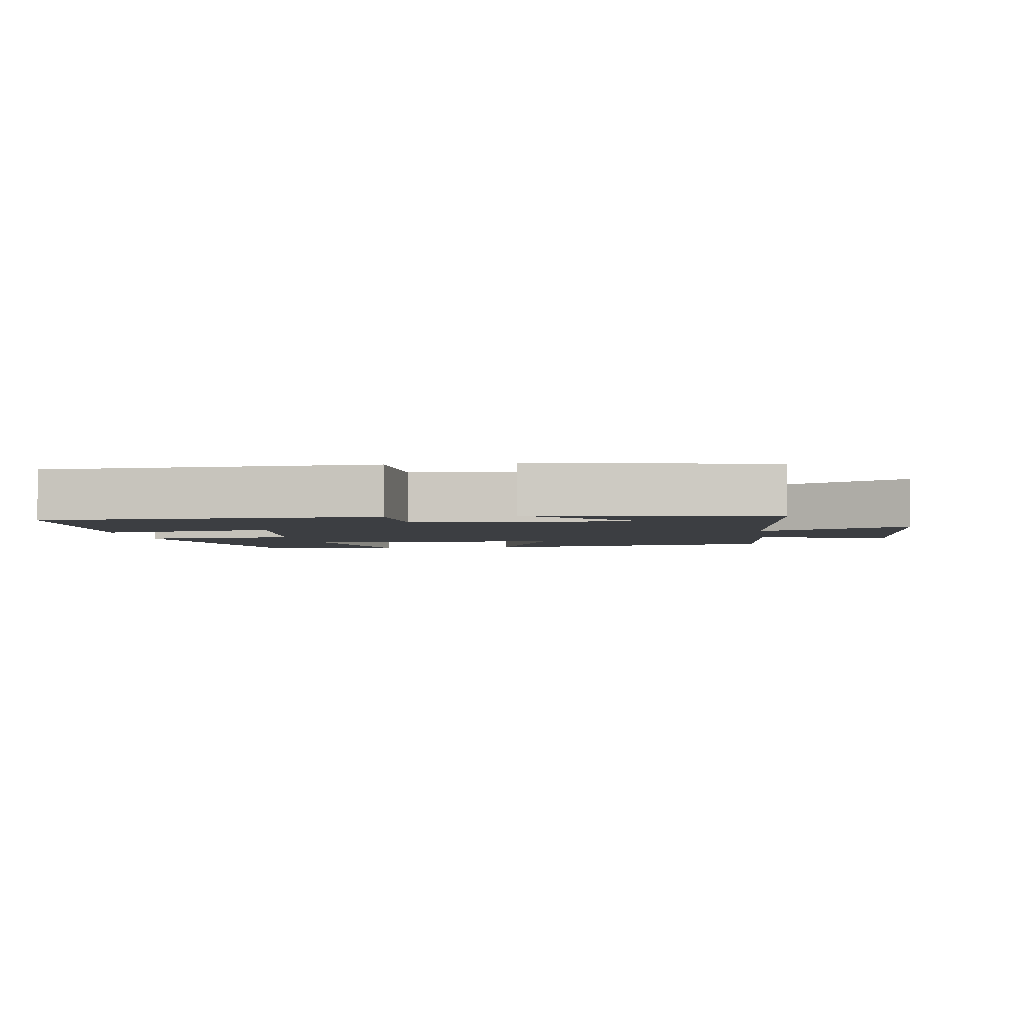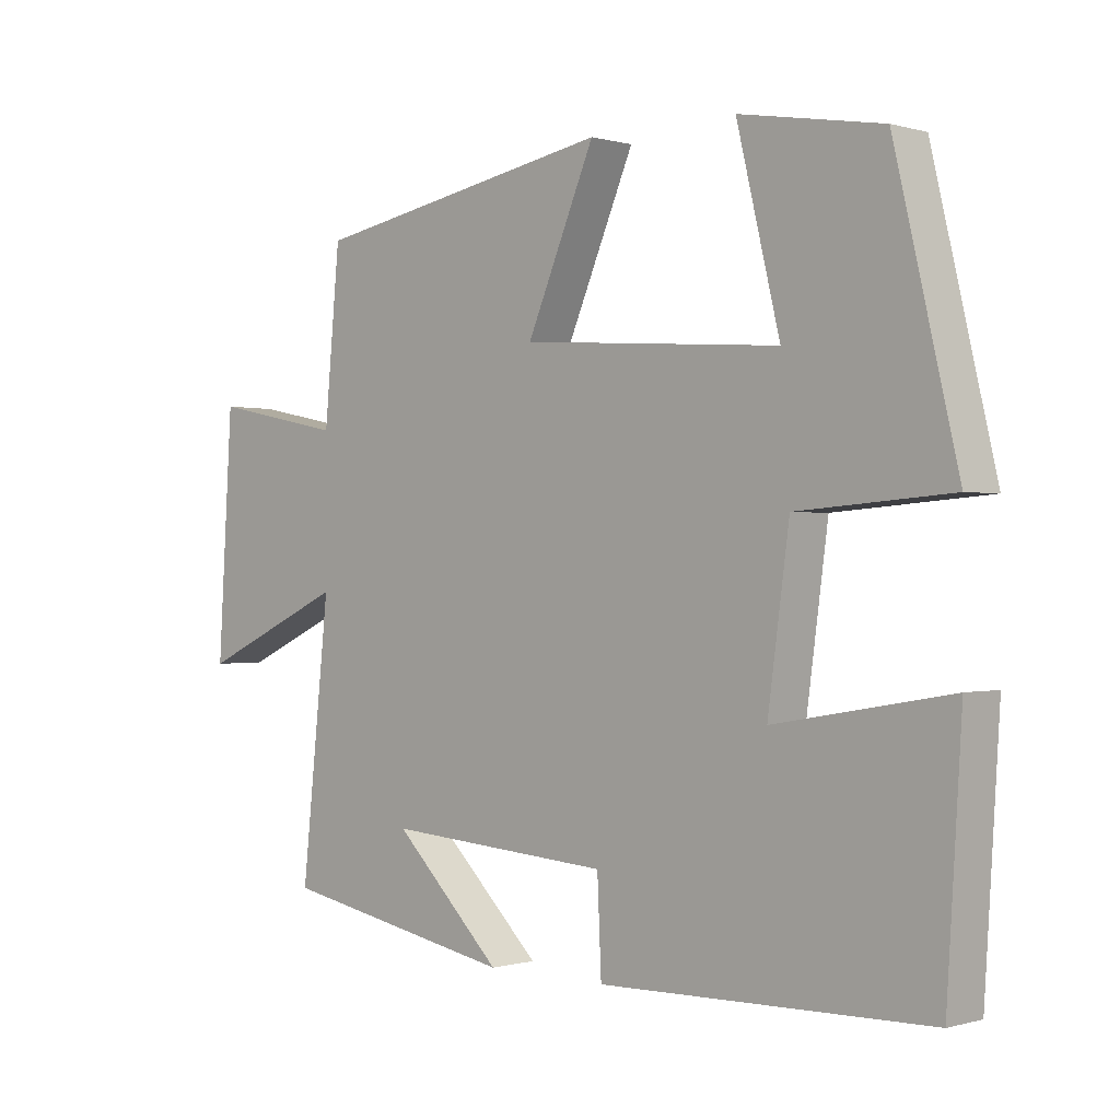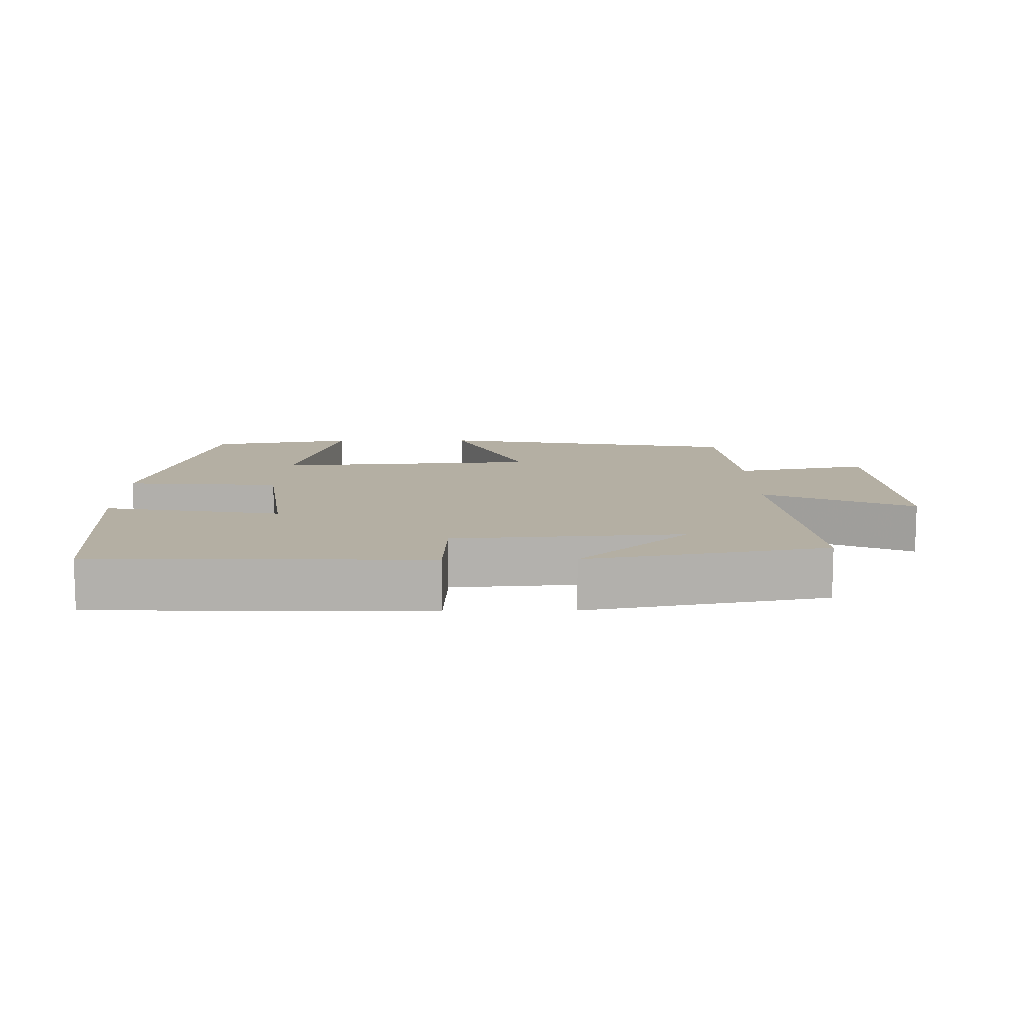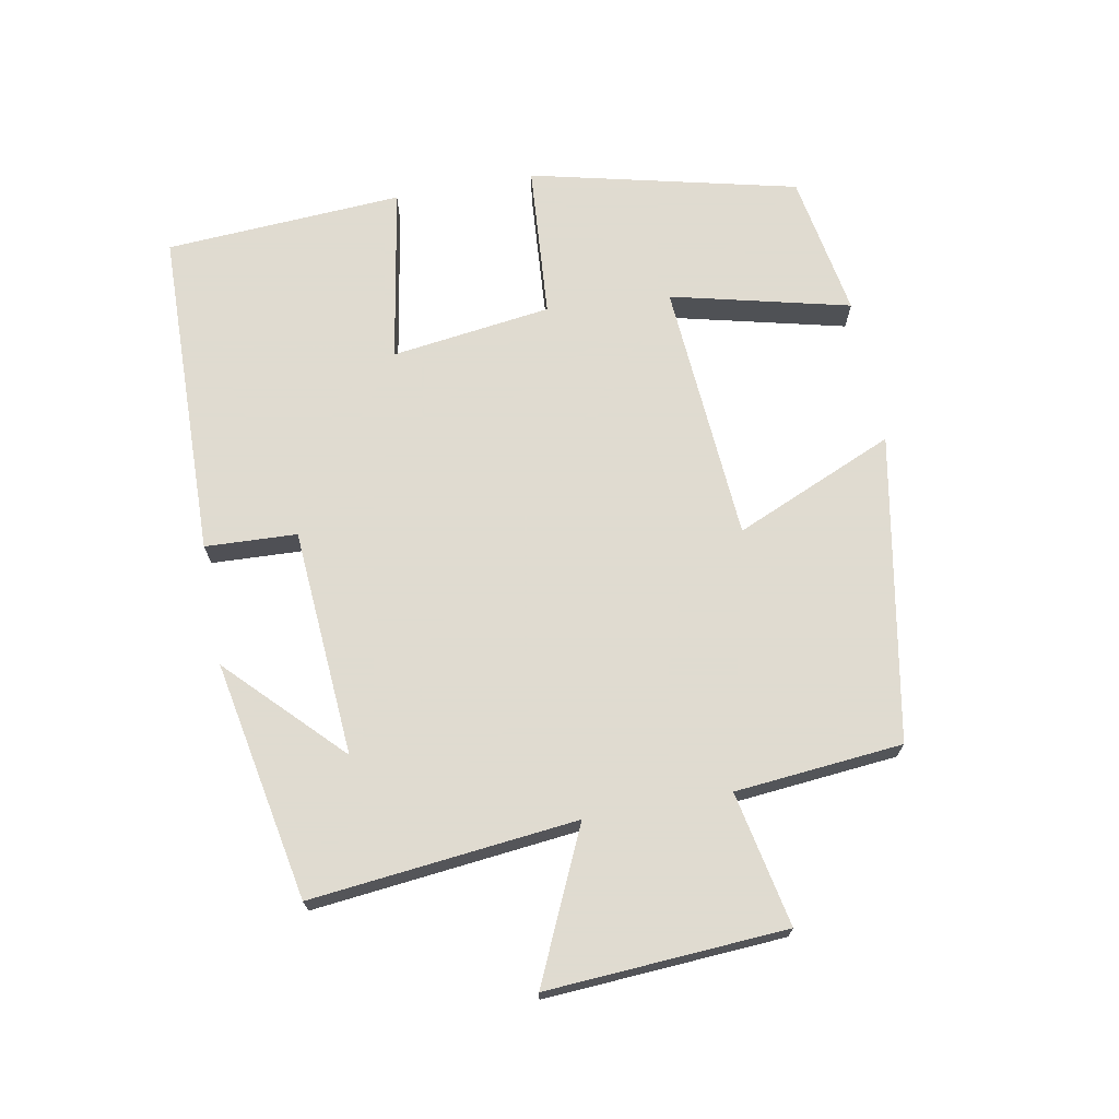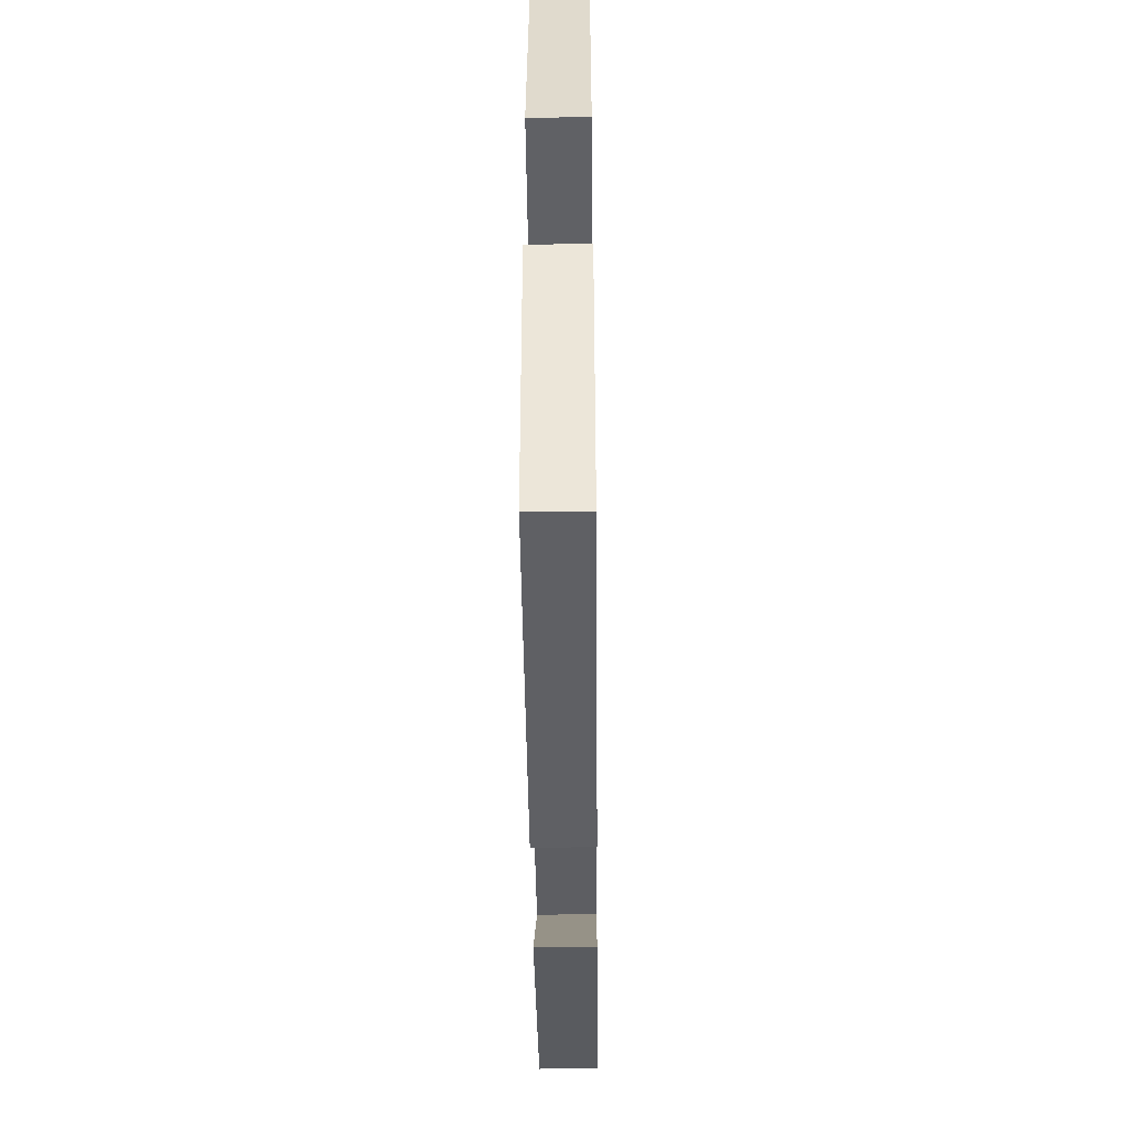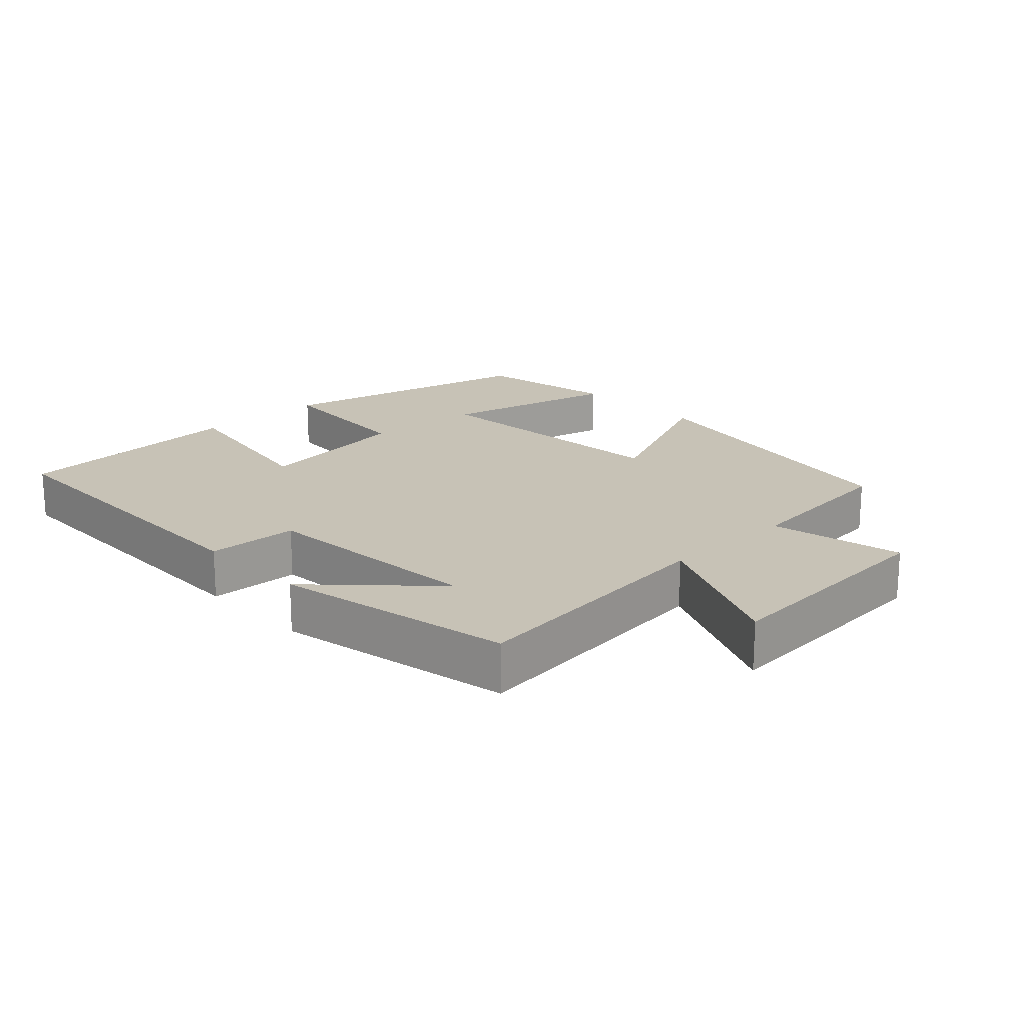
<metadata>
{"format":"obj","ext":"obj","renderer":"f3d","projection":"perspective","resolution":1024,"background":"white","views":[{"elev":-3.4,"azim":-171.7,"up":"+Y"},{"elev":-0.2,"azim":43.5,"up":"+Z"},{"elev":11.2,"azim":179.2,"up":"+Y"},{"elev":70.2,"azim":-100.5,"up":"+Y"},{"elev":-43.4,"azim":90.6,"up":"+Z"},{"elev":19.2,"azim":-133.7,"up":"+Y"}]}
</metadata>
<code>
v -0.477 0.07 0.418
v -0.025 0.07 0.5
v -0.127 0.07 0.264
v 0.259 0.07 0.236
v 0.195 0.07 0.5
v 0.407 0.07 0.463
v 0.5 0.07 0.069
v 0.272 0.07 0.052
v 0.24 0.07 -0.184
v 0.5 0.07 -0.139
v 0.478 0.07 -0.49
v -0.01 0.07 -0.5
v -0.016 0.07 -0.365
v -0.352 0.07 -0.341
v -0.19 0.07 -0.5
v -0.542 0.07 -0.433
v -0.5 0.07 -0.041
v -0.72 0.07 -0.141
v -0.698 0.07 0.211
v -0.5 0.07 0.171
v -0.477 0 0.418
v -0.025 0 0.5
v -0.127 0 0.264
v 0.259 0 0.236
v 0.195 0 0.5
v 0.407 0 0.463
v 0.5 0 0.069
v 0.272 0 0.052
v 0.24 0 -0.184
v 0.5 0 -0.139
v 0.478 0 -0.49
v -0.01 0 -0.5
v -0.016 0 -0.365
v -0.352 0 -0.341
v -0.19 0 -0.5
v -0.542 0 -0.433
v -0.5 0 -0.041
v -0.72 0 -0.141
v -0.698 0 0.211
v -0.5 0 0.171
f 17 18 19 20
f 1 2 3
f 20 1 3
f 17 20 3
f 16 17 3 4
f 14 15 16
f 14 16 4
f 13 14 4
f 11 12 13
f 10 11 13
f 9 10 13
f 8 9 13 4
f 7 8 4
f 4 5 6 7
f 40 39 38 37
f 23 22 21
f 23 21 40
f 23 40 37
f 24 23 37 36
f 36 35 34
f 24 36 34
f 24 34 33
f 33 32 31
f 33 31 30
f 33 30 29
f 24 33 29 28
f 24 28 27
f 27 26 25 24
f 1 21 22 2
f 2 22 23 3
f 3 23 24 4
f 4 24 25 5
f 5 25 26 6
f 6 26 27 7
f 7 27 28 8
f 8 28 29 9
f 9 29 30 10
f 10 30 31 11
f 11 31 32 12
f 12 32 33 13
f 13 33 34 14
f 14 34 35 15
f 15 35 36 16
f 16 36 37 17
f 17 37 38 18
f 18 38 39 19
f 19 39 40 20
f 20 40 21 1

</code>
